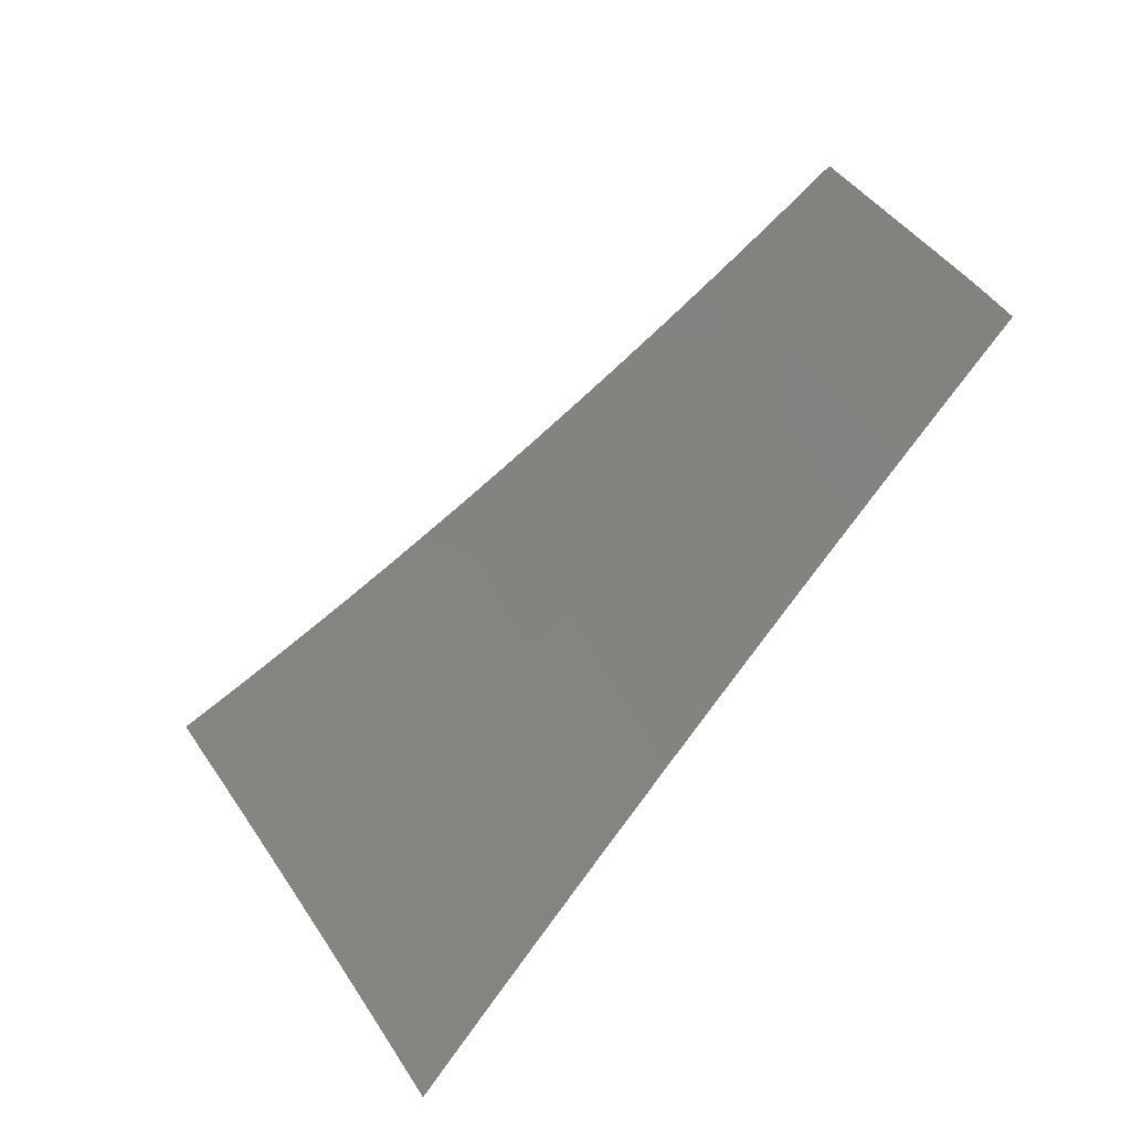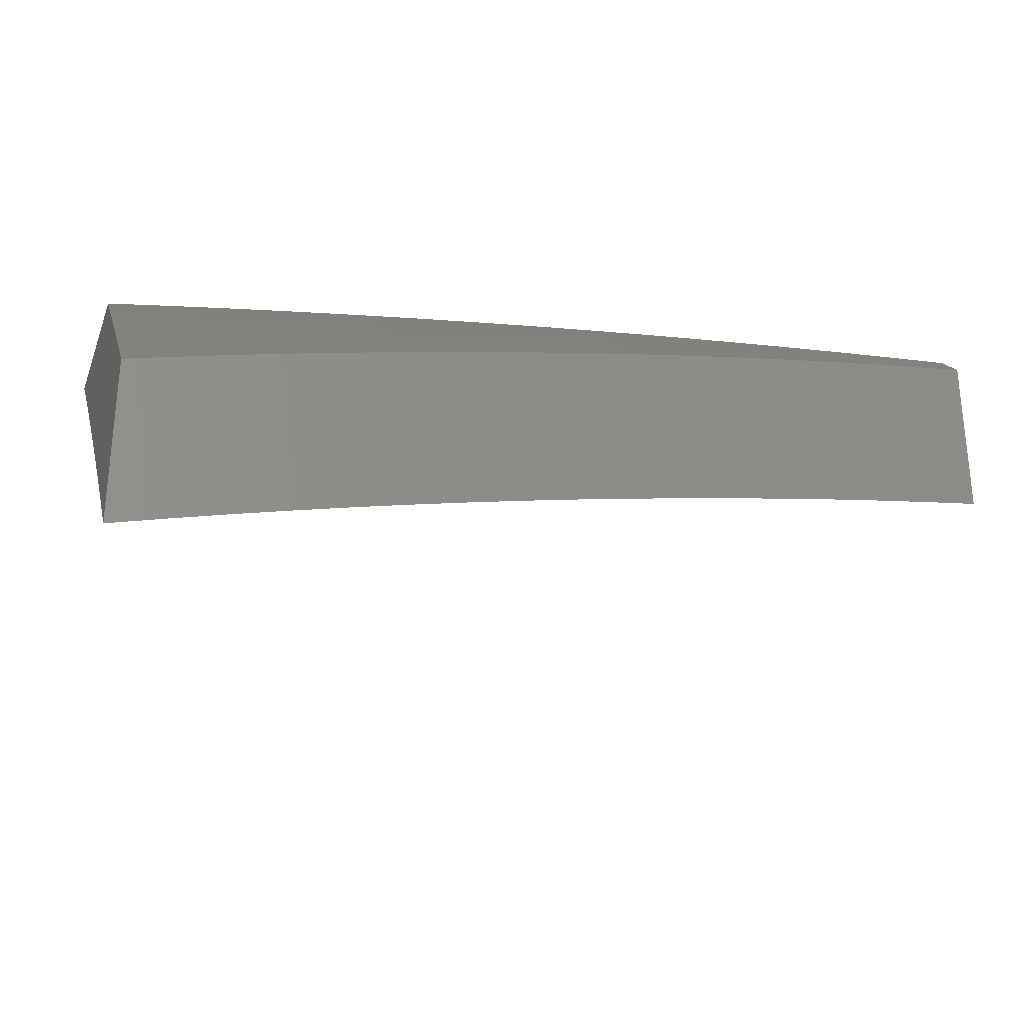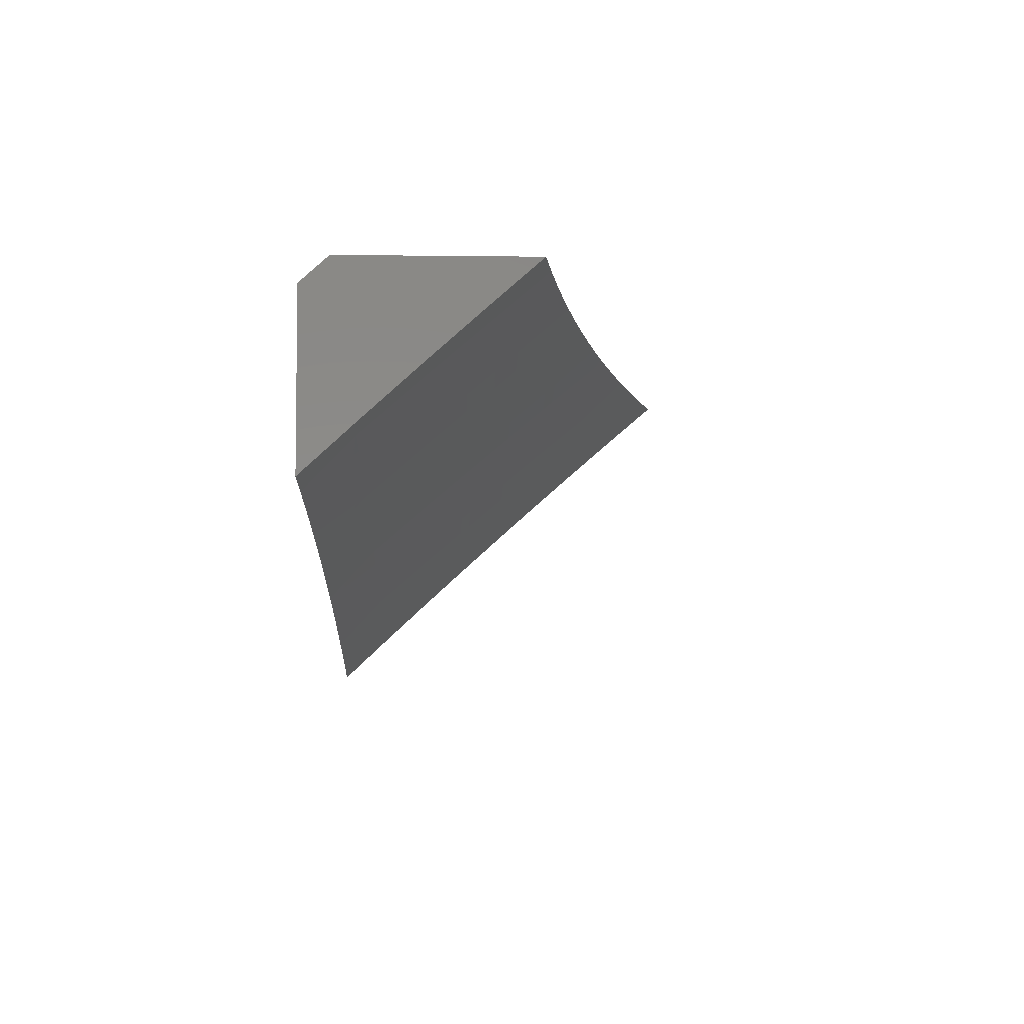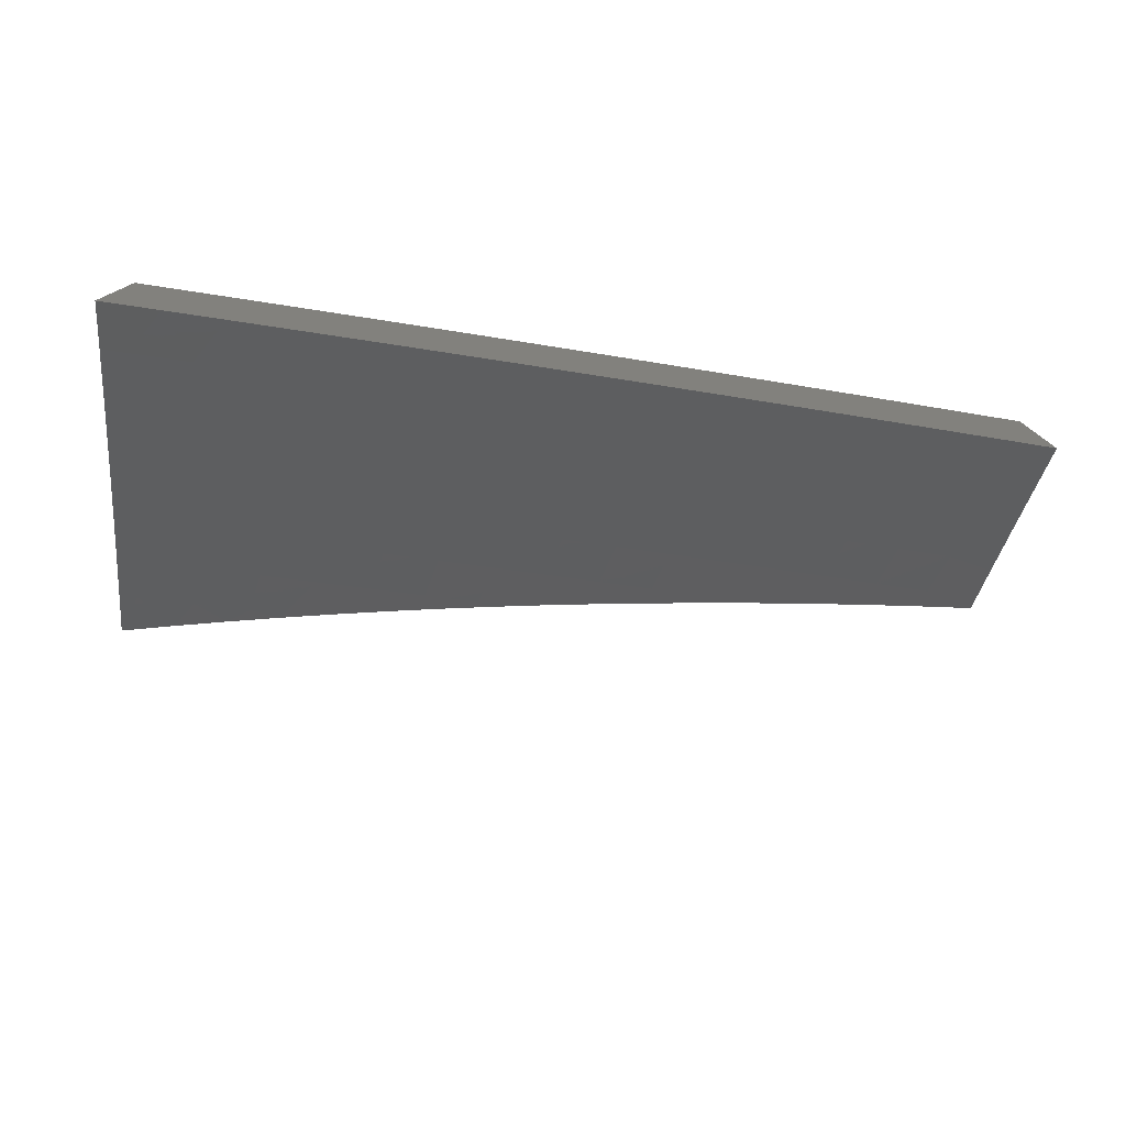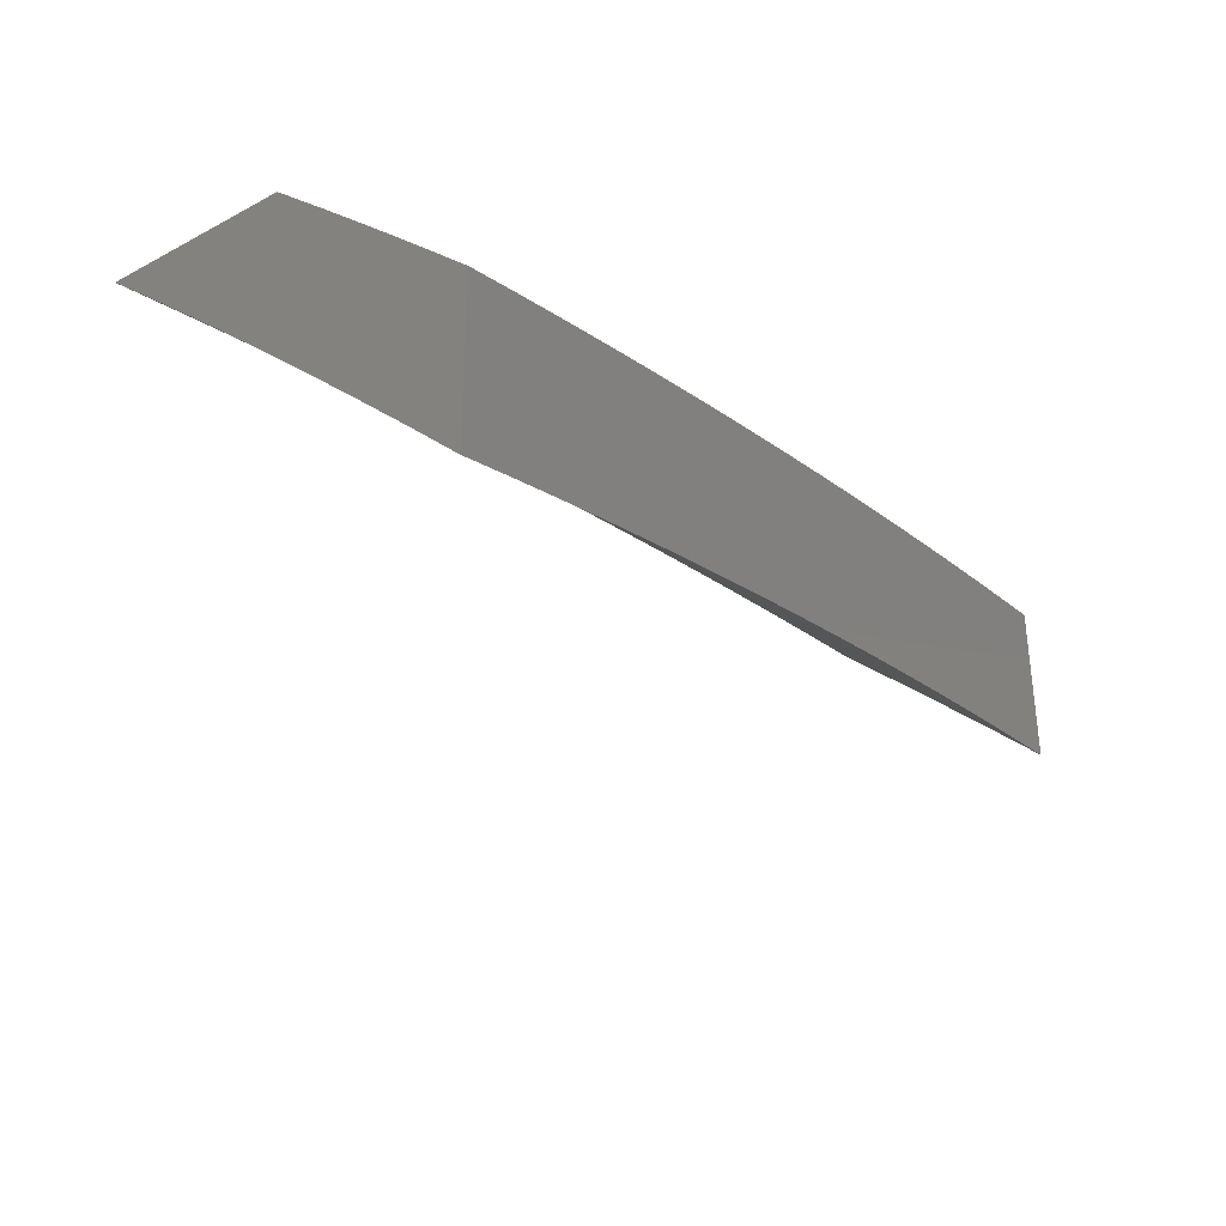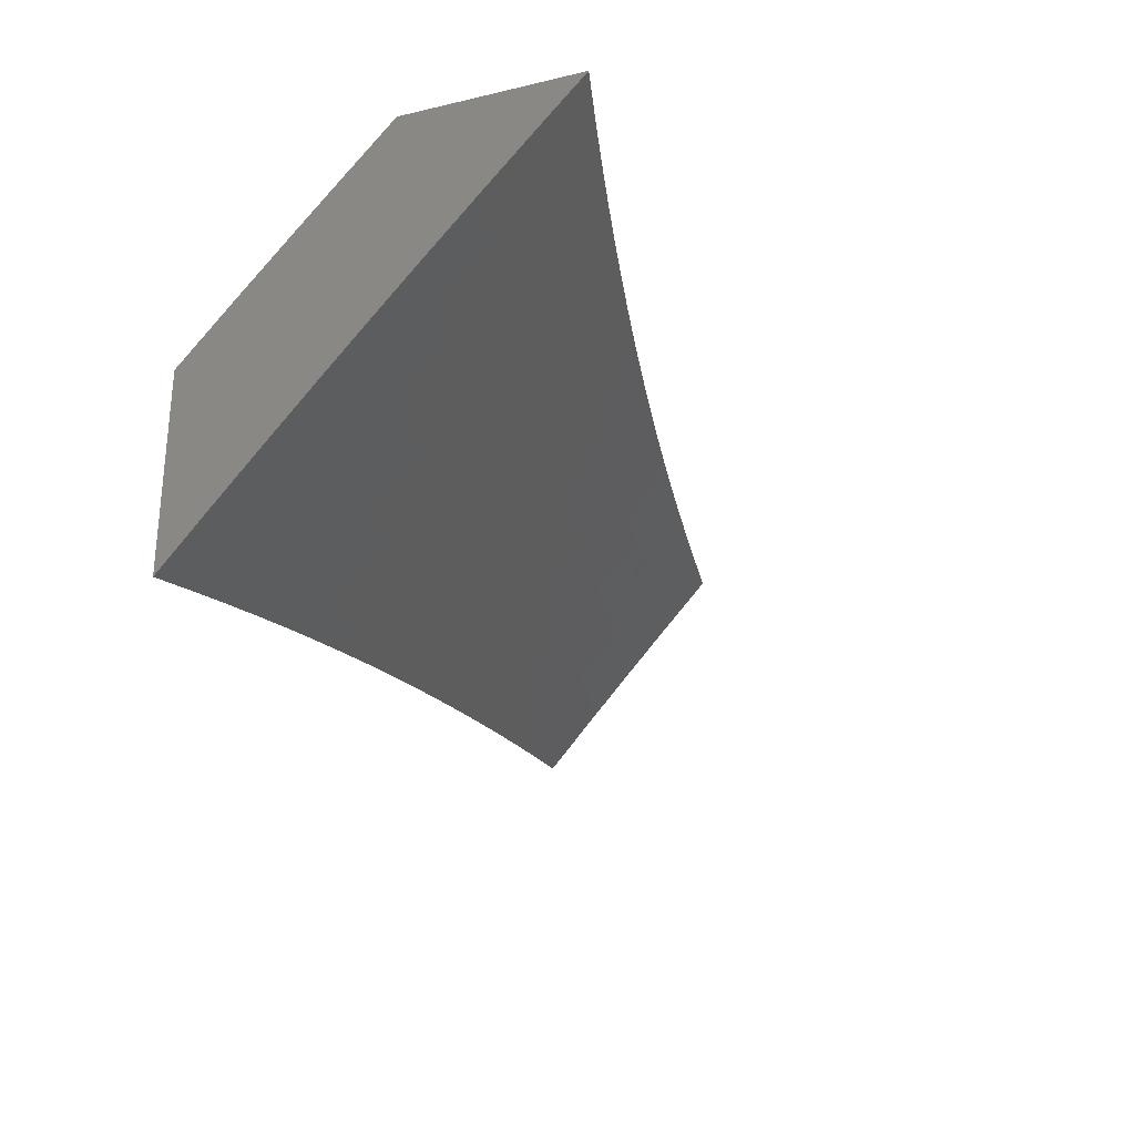
<metadata>
{"format":"stl","ext":"stl","renderer":"f3d","projection":"perspective","resolution":1024,"background":"white","views":[{"elev":-73.0,"azim":52.2,"up":"+Z"},{"elev":-26.5,"azim":-19.1,"up":"+Y"},{"elev":-5.1,"azim":87.8,"up":"+Y"},{"elev":-77.0,"azim":-10.2,"up":"+Y"},{"elev":-32.5,"azim":-53.9,"up":"+Y"},{"elev":-27.7,"azim":-70.4,"up":"+Z"}]}
</metadata>
<code>
# stl→obj: 189 verts, 374 faces
v -2 7.791 8
v -1.938 7.806 8
v -2 7.844 7.942
v -1.949 7.856 7.942
v -2 7.896 7.884
v -1.962 7.906 7.884
v -2 7.948 7.826
v -1.974 7.955 7.826
v -2 8 7.767
v -1.938 8 7.784
v -1.91 7.97 7.826
v -1.877 8 7.8
v -1.845 7.984 7.826
v -1.815 8 7.816
v -1.781 7.998 7.826
v -1.753 8 7.831
v -1.77 7.949 7.884
v -1.706 7.962 7.884
v -1.759 7.899 7.942
v -1.696 7.912 7.942
v -1.69 7.861 8
v -1.628 7.873 8
v -1.876 7.82 8
v -1.886 7.871 7.942
v -1.898 7.92 7.884
v -1.834 7.935 7.884
v -1.814 7.834 8
v -1.822 7.885 7.942
v -1.752 7.848 8
v -1.632 7.925 7.942
v -1.565 7.886 8
v -1.569 7.937 7.942
v -1.503 7.897 8
v -1.506 7.949 7.942
v -1.44 7.908 8
v -1.443 7.96 7.942
v -1.378 7.919 8
v -1.38 7.971 7.942
v -1.315 7.929 8
v -1.317 7.981 7.942
v -1.252 7.939 8
v -1.254 7.991 7.942
v -1.189 7.948 8
v -1.189 8 7.942
v -1.126 7.957 8
v -1.126 8 7.952
v -1.063 7.965 8
v -1.063 8 7.961
v -1 7.973 8
v -1 8 7.97
v -1.252 8 7.932
v -1.315 8 7.921
v -1.378 8 7.91
v -1.441 8 7.898
v -1.503 8 7.886
v -1.515 7.999 7.884
v -1.579 7.987 7.884
v -1.643 7.975 7.884
v -1.566 8 7.873
v -1.628 8 7.859
v -1.691 8 7.845
v -1 7.843 7.942
v -1 7.79 8
v -1.042 7.834 7.946
v -1.063 7.782 8
v -1.103 7.826 7.946
v -1.126 7.773 8
v -1.165 7.817 7.946
v -1.189 7.764 8
v -1.227 7.808 7.946
v -1.252 7.755 8
v -1.288 7.799 7.946
v -1.315 7.745 8
v -1.35 7.789 7.946
v -1.378 7.734 8
v -1.412 7.778 7.946
v -1.44 7.723 8
v -1.474 7.767 7.946
v -1.503 7.712 8
v -1.536 7.756 7.946
v -1.565 7.7 8
v -1.598 7.744 7.946
v -1.628 7.688 8
v -1.661 7.731 7.946
v -1.69 7.675 8
v -1.723 7.718 7.946
v -1.752 7.661 8
v -1.785 7.705 7.946
v -1.814 7.648 8
v -1.847 7.691 7.946
v -1.876 7.633 8
v -1.91 7.676 7.946
v -1.938 7.619 8
v -1.972 7.661 7.946
v -2 7.603 8
v -2 7.654 7.946
v -2 7.705 7.891
v -1.984 7.709 7.891
v -1.922 7.724 7.891
v -1.859 7.738 7.891
v -1.796 7.753 7.891
v -1.734 7.766 7.891
v -1.671 7.779 7.891
v -1.608 7.792 7.891
v -1.546 7.804 7.891
v -1.483 7.816 7.891
v -1.421 7.827 7.891
v -1.359 7.837 7.891
v -1.296 7.847 7.891
v -1.234 7.857 7.891
v -1.172 7.866 7.891
v -1.11 7.875 7.891
v -1.048 7.883 7.891
v -1 7.896 7.883
v -1.054 7.931 7.836
v -1 7.948 7.825
v -1.06 7.979 7.781
v -1 8 7.765
v -1.063 8 7.756
v -1.124 7.971 7.781
v -1.126 8 7.747
v -1.186 7.962 7.781
v -1.19 8 7.737
v -1.249 7.953 7.781
v -1.253 8 7.726
v -1.32 7.99 7.726
v -1.315 8 7.715
v -1.378 8 7.704
v -1.383 7.98 7.726
v -1.441 8 7.691
v -1.447 7.969 7.726
v -1.504 8 7.679
v -1.51 7.958 7.726
v -1.583 7.993 7.67
v -1.574 7.946 7.726
v -1.647 7.981 7.67
v -1.638 7.934 7.726
v -1.711 7.968 7.67
v -1.701 7.921 7.726
v -1.776 7.954 7.67
v -1.765 7.908 7.726
v -1.84 7.94 7.67
v -1.829 7.894 7.726
v -1.904 7.926 7.67
v -1.893 7.879 7.726
v -1.968 7.911 7.67
v -1.957 7.865 7.726
v -2 7.903 7.67
v -2 7.854 7.726
v -1.945 7.818 7.781
v -2 7.805 7.781
v -1.933 7.771 7.836
v -1.997 7.756 7.836
v -2 7.755 7.836
v -2 7.952 7.614
v -1.98 7.957 7.614
v -1.915 7.972 7.614
v -1.85 7.986 7.614
v -1.815 8 7.607
v -1.877 8 7.591
v -1.938 8 7.574
v -2 8 7.557
v -1.753 8 7.622
v -1.691 8 7.637
v -1.629 8 7.651
v -1.566 8 7.665
v -1.117 7.923 7.836
v -1.179 7.914 7.836
v -1.242 7.905 7.836
v -1.304 7.895 7.836
v -1.367 7.885 7.836
v -1.43 7.875 7.836
v -1.492 7.863 7.836
v -1.555 7.852 7.836
v -1.618 7.84 7.836
v -1.681 7.827 7.836
v -1.744 7.814 7.836
v -1.807 7.8 7.836
v -1.87 7.786 7.836
v -1.312 7.943 7.781
v -1.375 7.933 7.781
v -1.438 7.922 7.781
v -1.501 7.911 7.781
v -1.565 7.899 7.781
v -1.628 7.887 7.781
v -1.691 7.874 7.781
v -1.755 7.861 7.781
v -1.818 7.847 7.781
v -1.882 7.833 7.781
f 1 2 3
f 3 2 4
f 3 4 5
f 5 4 6
f 5 6 7
f 7 6 8
f 7 8 9
f 9 8 10
f 10 8 11
f 10 11 12
f 12 11 13
f 12 13 14
f 14 13 15
f 14 15 16
f 16 15 17
f 16 17 18
f 18 17 19
f 18 19 20
f 20 19 21
f 20 21 22
f 2 23 4
f 4 23 24
f 4 24 25
f 25 24 26
f 25 26 13
f 13 26 15
f 23 27 24
f 24 27 28
f 24 28 26
f 26 28 17
f 26 17 15
f 27 29 28
f 28 29 19
f 28 19 17
f 29 21 19
f 20 22 30
f 30 22 31
f 30 31 32
f 32 31 33
f 32 33 34
f 34 33 35
f 34 35 36
f 36 35 37
f 36 37 38
f 38 37 39
f 38 39 40
f 40 39 41
f 40 41 42
f 42 41 43
f 42 43 44
f 44 43 45
f 44 45 46
f 46 45 47
f 46 47 48
f 48 47 49
f 48 49 50
f 44 51 42
f 42 51 52
f 42 52 40
f 40 52 53
f 40 53 38
f 38 53 54
f 38 54 36
f 36 54 55
f 36 55 34
f 34 55 56
f 34 56 32
f 32 56 57
f 32 57 30
f 30 57 58
f 30 58 20
f 20 58 18
f 55 59 56
f 56 59 57
f 59 60 57
f 57 60 58
f 60 61 58
f 58 61 18
f 61 16 18
f 11 8 6
f 11 6 25
f 25 6 4
f 13 11 25
f 62 63 64
f 64 63 65
f 64 65 66
f 66 65 67
f 66 67 68
f 68 67 69
f 68 69 70
f 70 69 71
f 70 71 72
f 72 71 73
f 72 73 74
f 74 73 75
f 74 75 76
f 76 75 77
f 76 77 78
f 78 77 79
f 78 79 80
f 80 79 81
f 80 81 82
f 82 81 83
f 82 83 84
f 84 83 85
f 84 85 86
f 86 85 87
f 86 87 88
f 88 87 89
f 88 89 90
f 90 89 91
f 90 91 92
f 92 91 93
f 92 93 94
f 94 93 95
f 94 95 96
f 96 97 94
f 94 97 98
f 94 98 92
f 92 98 99
f 92 99 90
f 90 99 100
f 90 100 88
f 88 100 101
f 88 101 86
f 86 101 102
f 86 102 84
f 84 102 103
f 84 103 82
f 82 103 104
f 82 104 80
f 80 104 105
f 80 105 78
f 78 105 106
f 78 106 76
f 76 106 107
f 76 107 74
f 74 107 108
f 74 108 72
f 72 108 109
f 72 109 70
f 70 109 110
f 70 110 68
f 68 110 111
f 68 111 66
f 66 111 112
f 66 112 64
f 64 112 113
f 64 113 62
f 62 113 114
f 114 113 115
f 114 115 116
f 116 115 117
f 116 117 118
f 118 117 119
f 119 117 120
f 119 120 121
f 121 120 122
f 121 122 123
f 123 122 124
f 123 124 125
f 125 124 126
f 125 126 127
f 127 126 128
f 128 126 129
f 128 129 130
f 130 129 131
f 130 131 132
f 132 131 133
f 132 133 134
f 134 133 135
f 134 135 136
f 136 135 137
f 136 137 138
f 138 137 139
f 138 139 140
f 140 139 141
f 140 141 142
f 142 141 143
f 142 143 144
f 144 143 145
f 144 145 146
f 146 145 147
f 146 147 148
f 148 147 149
f 149 147 150
f 149 150 151
f 151 150 152
f 151 152 153
f 153 152 99
f 153 99 98
f 97 154 98
f 98 154 153
f 154 151 153
f 148 155 146
f 146 155 156
f 146 156 144
f 144 156 157
f 144 157 142
f 142 157 158
f 142 158 159
f 159 158 160
f 160 158 157
f 160 157 161
f 161 157 156
f 161 156 162
f 162 156 155
f 142 159 140
f 140 159 163
f 140 163 138
f 138 163 164
f 138 164 136
f 136 164 165
f 136 165 134
f 134 165 166
f 134 166 132
f 120 117 115
f 115 113 167
f 167 113 112
f 167 112 168
f 168 112 111
f 168 111 169
f 169 111 110
f 169 110 170
f 170 110 109
f 170 109 171
f 171 109 108
f 171 108 172
f 172 108 107
f 172 107 173
f 173 107 106
f 173 106 174
f 174 106 105
f 174 105 175
f 175 105 104
f 175 104 176
f 176 104 103
f 176 103 177
f 177 103 102
f 177 102 178
f 178 102 101
f 178 101 179
f 179 101 100
f 179 100 152
f 152 100 99
f 122 120 167
f 167 120 115
f 122 167 168
f 124 122 168
f 124 168 169
f 124 169 180
f 180 169 170
f 180 170 181
f 181 170 171
f 181 171 182
f 182 171 172
f 182 172 183
f 183 172 173
f 183 173 184
f 184 173 174
f 184 174 185
f 185 174 175
f 185 175 186
f 186 175 176
f 186 176 187
f 187 176 177
f 187 177 188
f 188 177 178
f 188 178 189
f 189 178 179
f 189 179 150
f 150 179 152
f 129 126 180
f 180 126 124
f 129 180 181
f 131 129 181
f 131 181 182
f 133 131 182
f 133 182 183
f 135 133 183
f 135 183 184
f 137 135 184
f 137 184 185
f 139 137 185
f 139 185 186
f 141 139 186
f 141 186 187
f 143 141 187
f 143 187 188
f 145 143 188
f 145 188 189
f 147 145 189
f 147 189 150
f 49 114 50
f 50 114 116
f 50 116 118
f 63 62 49
f 49 62 114
f 49 47 63
f 63 47 45
f 63 45 43
f 63 43 65
f 65 43 41
f 65 41 67
f 67 41 39
f 67 39 69
f 69 39 37
f 69 37 71
f 71 37 35
f 71 35 73
f 73 35 33
f 73 33 31
f 73 31 75
f 75 31 22
f 75 22 77
f 77 22 21
f 77 21 79
f 79 21 29
f 79 29 81
f 81 29 27
f 81 27 83
f 83 27 23
f 83 23 85
f 85 23 2
f 85 2 87
f 87 2 1
f 87 1 89
f 89 1 91
f 91 1 93
f 93 1 95
f 3 97 1
f 1 97 96
f 1 96 95
f 97 3 154
f 154 3 5
f 154 5 151
f 151 5 149
f 149 5 7
f 149 7 148
f 148 7 9
f 148 9 155
f 155 9 162
f 10 163 9
f 9 163 159
f 9 159 160
f 163 10 164
f 164 10 12
f 164 12 165
f 165 12 14
f 165 14 166
f 166 14 16
f 166 16 132
f 132 16 61
f 132 61 130
f 130 61 60
f 130 60 128
f 128 60 59
f 128 59 127
f 127 59 55
f 127 55 54
f 127 54 125
f 125 54 53
f 125 53 123
f 123 53 52
f 123 52 121
f 121 52 51
f 121 51 119
f 119 51 44
f 119 44 118
f 118 44 46
f 118 46 48
f 48 50 118
f 160 161 9
f 9 161 162

</code>
